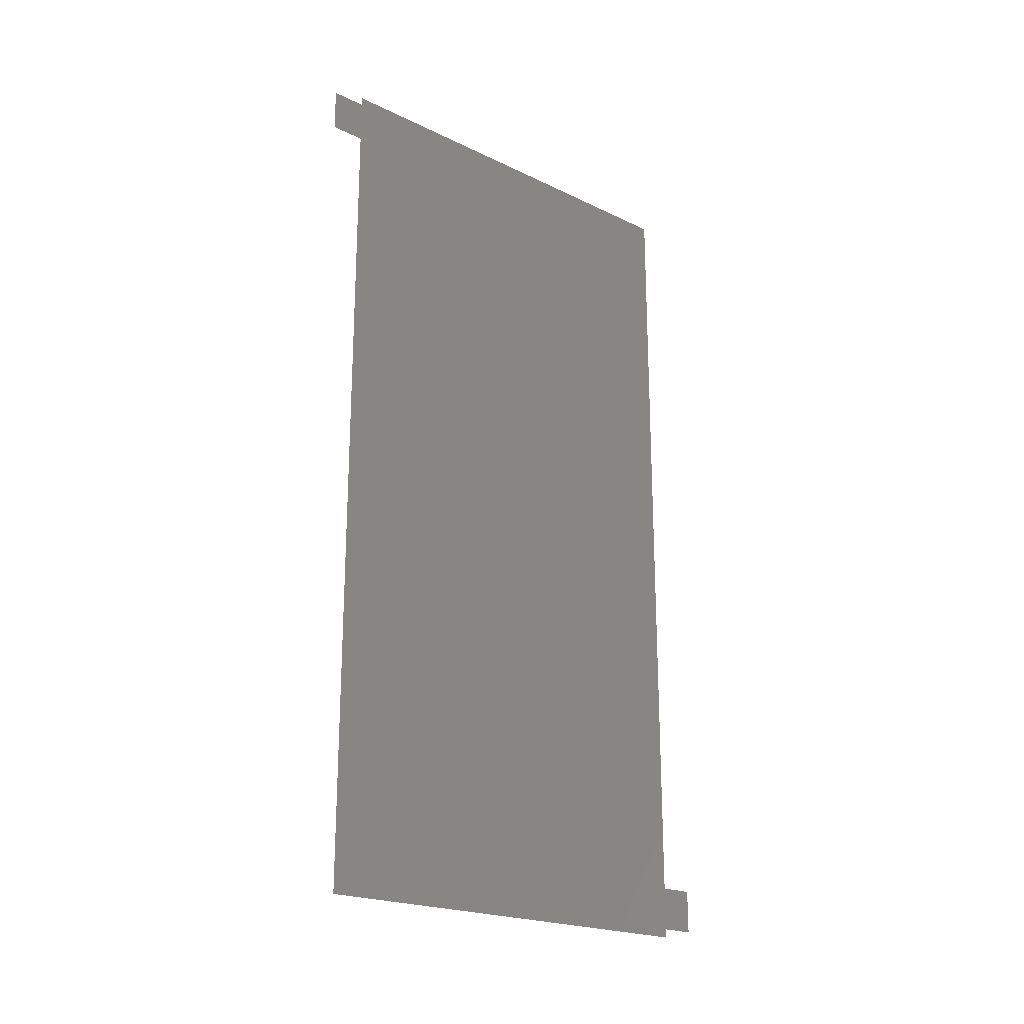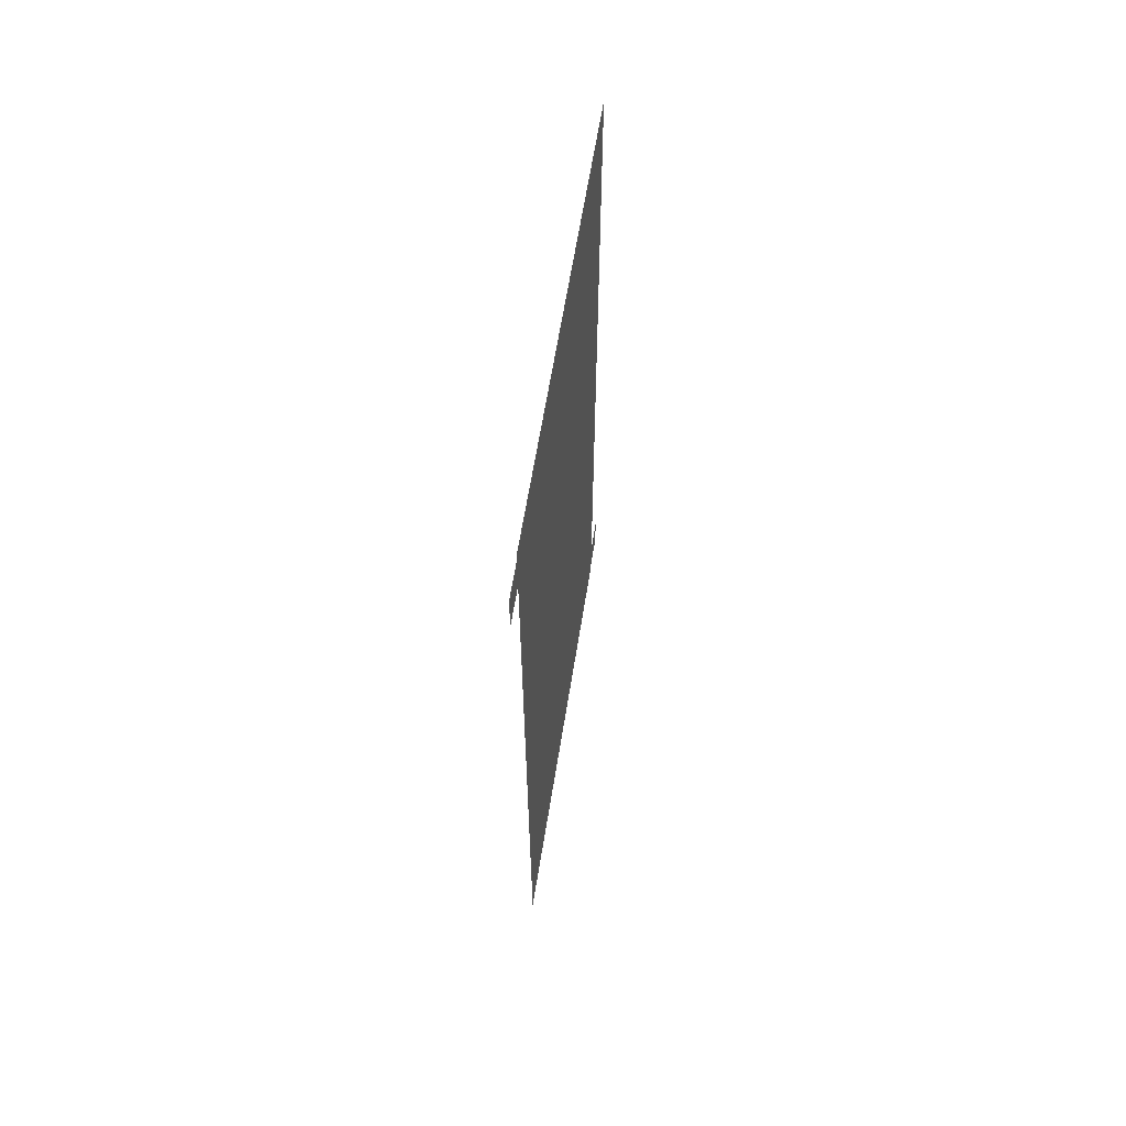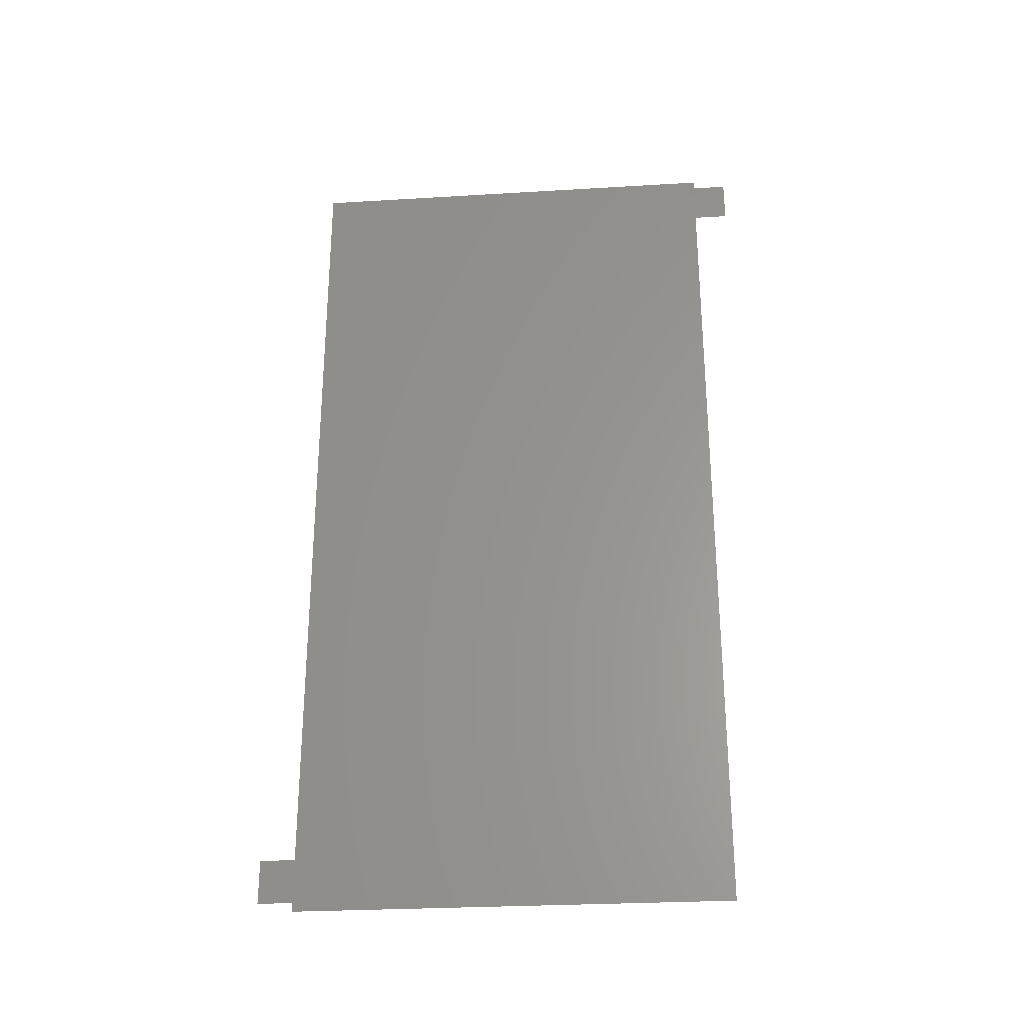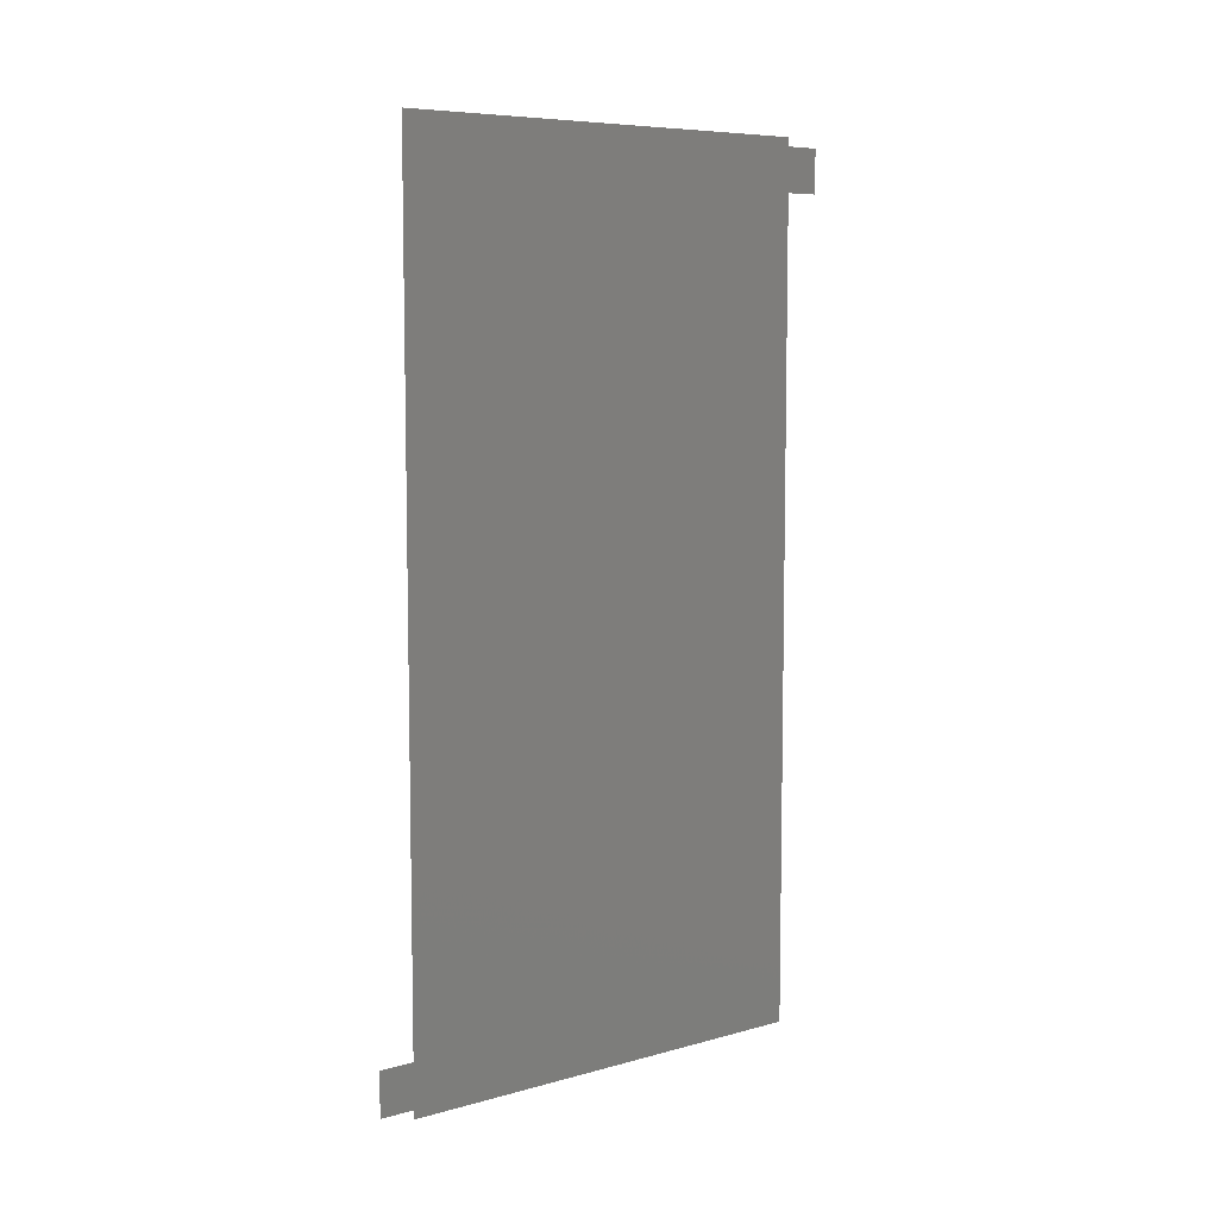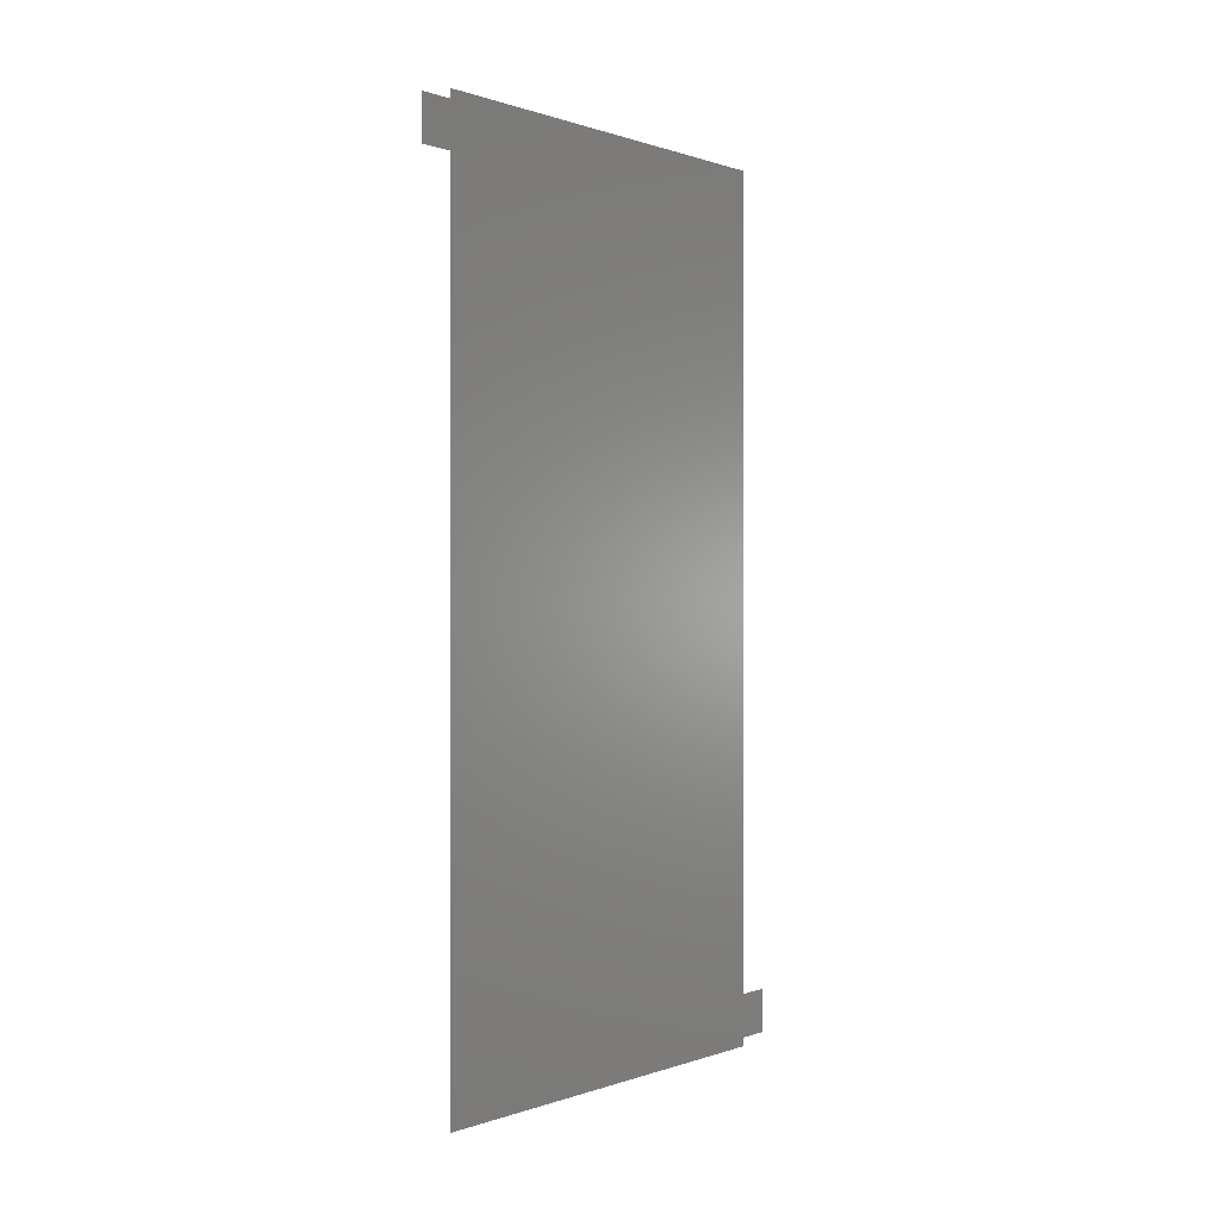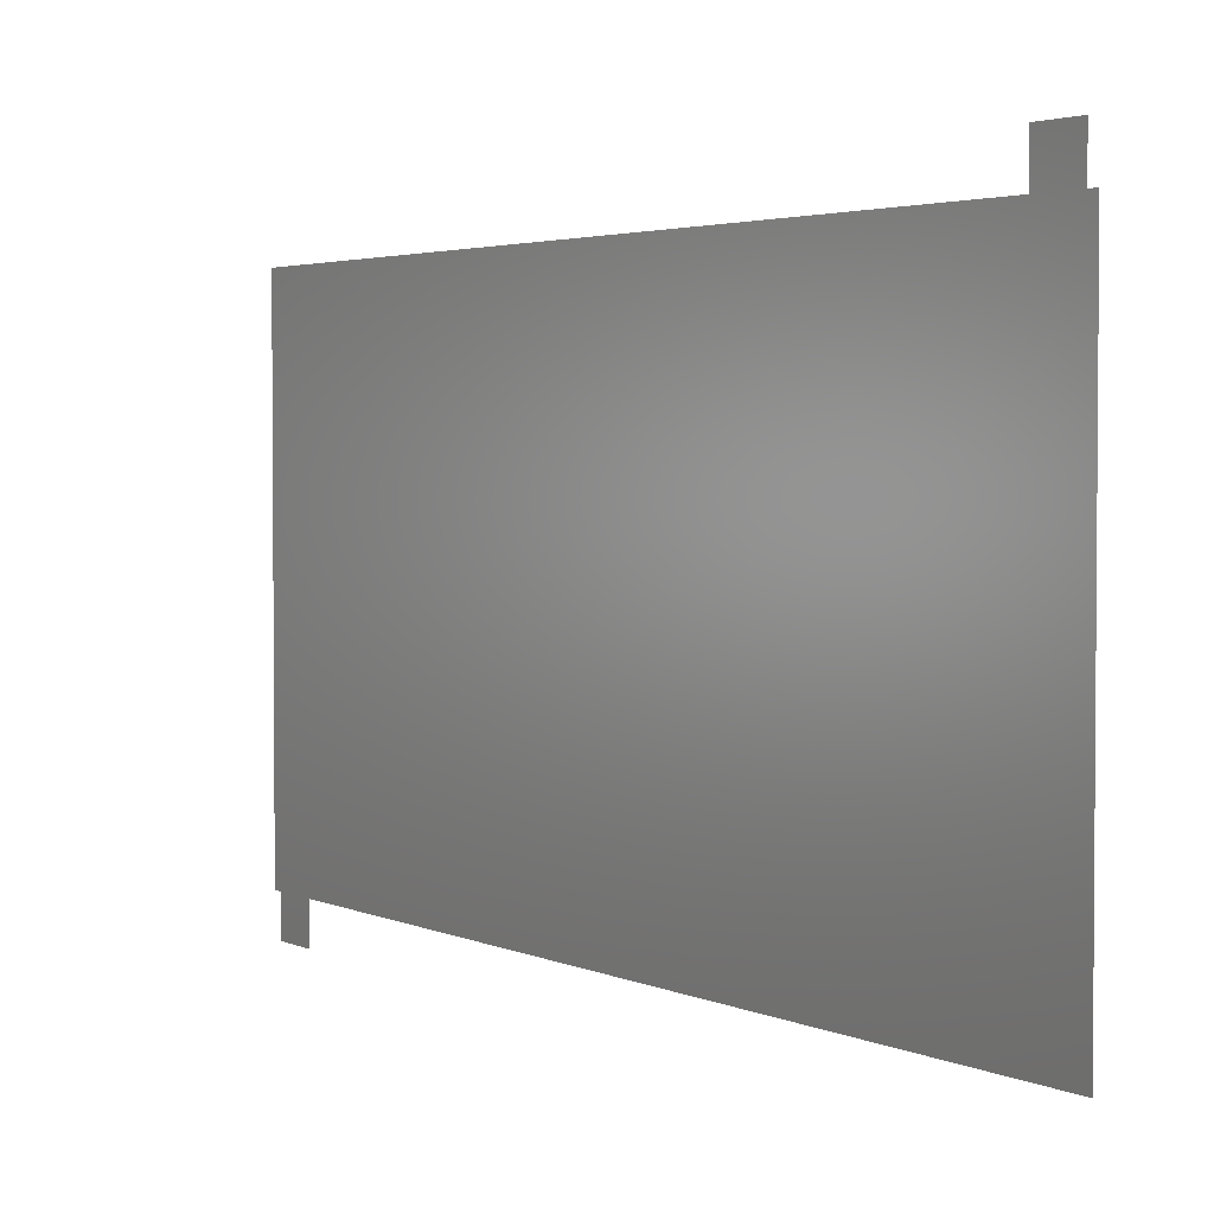
<metadata>
{"format":"stl","ext":"stl","renderer":"f3d","projection":"perspective","resolution":1024,"background":"white","views":[{"elev":-21.4,"azim":49.5,"up":"+Z"},{"elev":63.0,"azim":9.1,"up":"+Z"},{"elev":-28.1,"azim":-84.8,"up":"+Z"},{"elev":7.4,"azim":-128.1,"up":"+Z"},{"elev":0.3,"azim":37.7,"up":"+Z"},{"elev":2.9,"azim":147.6,"up":"+Y"}]}
</metadata>
<code>
# stl→obj: 12 verts, 10 faces
v 0 0.25 -0.94
v 0 0.29 -0.94
v 0 0.29 -0.99
v 0 0.25 -0.99
v 0 -0.29 -0.06
v 0 -0.29 -0.01
v 0 -0.25 -0.01
v 0 -0.25 -0.06
v 0 -0.25 -1
v 0 0.25 -1
v 0 0.25 0
v 0 -0.25 0
f 1 2 3
f 1 3 4
f 5 6 7
f 5 7 8
f 8 9 10
f 4 1 11
f 8 10 4
f 11 12 7
f 7 8 4
f 4 11 7

</code>
